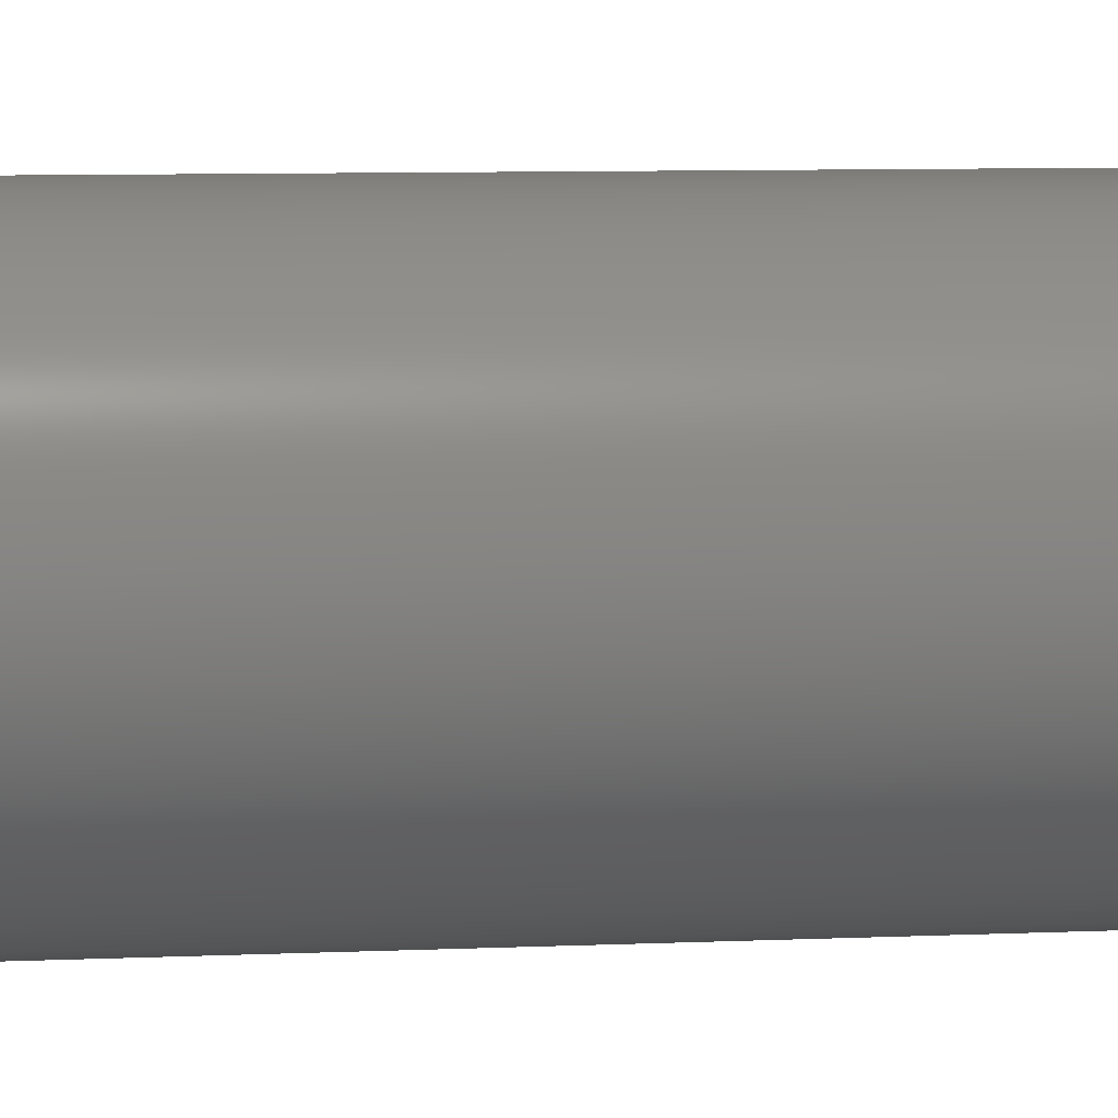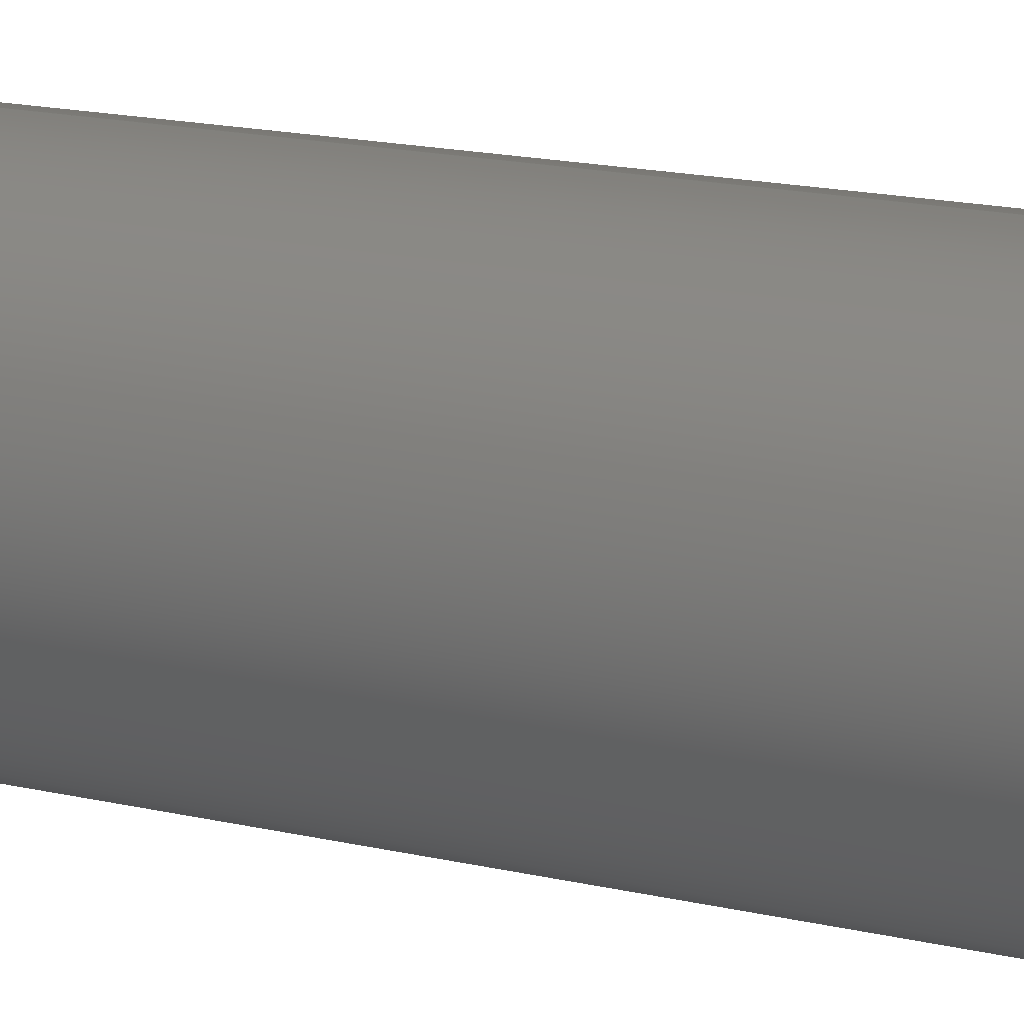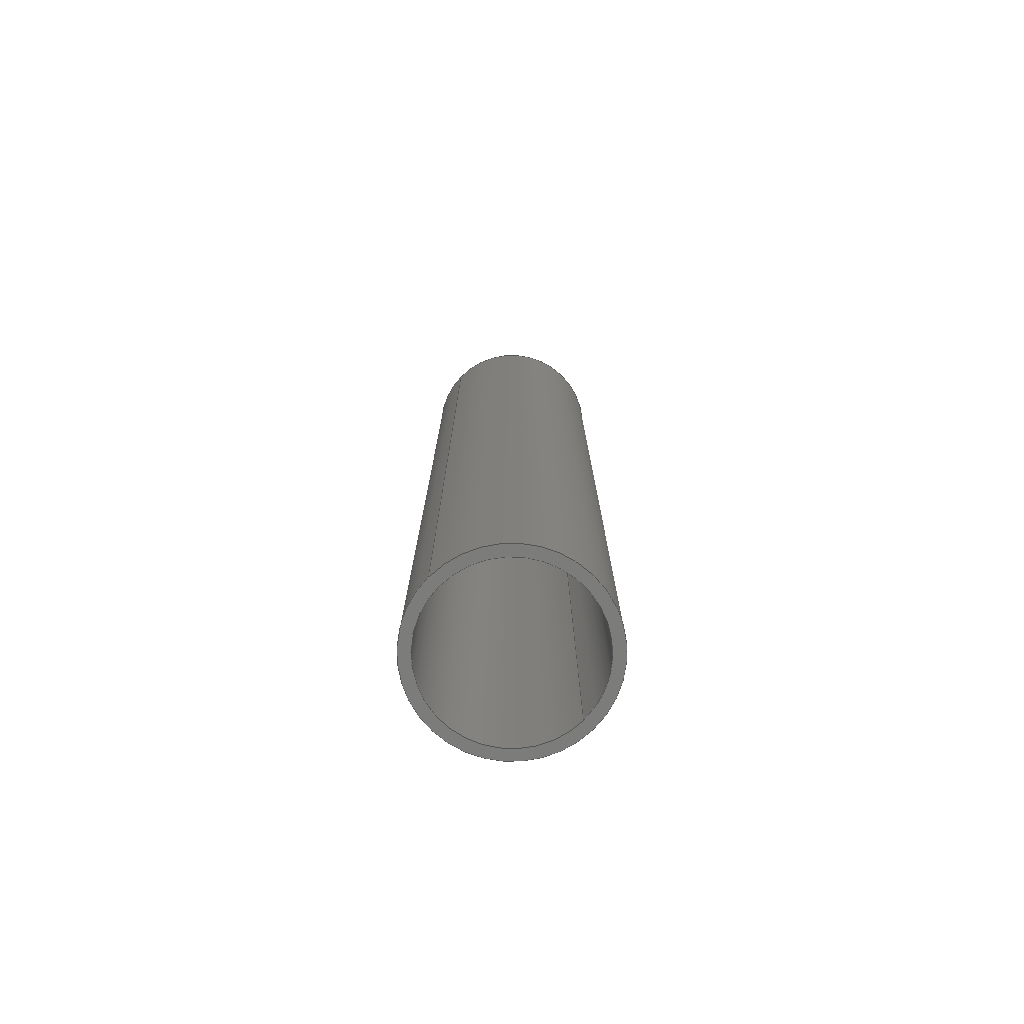
<metadata>
{"format":"step","ext":"step","renderer":"f3d","projection":"perspective","resolution":1024,"background":"white","views":[{"elev":4.7,"azim":78.1,"up":"+Z"},{"elev":11.6,"azim":124.4,"up":"+Z"},{"elev":-75.7,"azim":-134.3,"up":"+Y"}]}
</metadata>
<code>
ISO-10303-21;
DATA;
#1 = APPROVAL ( #13, 'UNSPECIFIED' ) ;
#2 = ORIENTED_EDGE ( 'NONE', *, *, #206, .F. ) ;
#3 = COORDINATED_UNIVERSAL_TIME_OFFSET ( 6, 0, .BEHIND. ) ;
#4 = CC_DESIGN_DATE_AND_TIME_ASSIGNMENT ( #6, #144, ( #28 ) ) ;
#5 = LOCAL_TIME ( 14, 52, 41, #218 ) ;
#6 = DATE_AND_TIME ( #109, #160 ) ;
#7 = ADVANCED_FACE ( 'NONE', ( #186 ), #173, .T. ) ;
#8 = CC_DESIGN_PERSON_AND_ORGANIZATION_ASSIGNMENT ( #85, #183, ( #28 ) ) ;
#9 = PERSON_AND_ORGANIZATION_ROLE ( 'creator' ) ;
#10 = FACE_OUTER_BOUND ( 'NONE', #38, .T. ) ;
#11 = ORIENTED_EDGE ( 'NONE', *, *, #250, .F. ) ;
#12 = APPROVAL_ROLE ( '' ) ;
#13 = APPROVAL_STATUS ( 'not_yet_approved' ) ;
#14 = CALENDAR_DATE ( 2014, 23, 7 ) ;
#15 = ORIENTED_EDGE ( 'NONE', *, *, #241, .F. ) ;
#16 = EDGE_CURVE ( 'NONE', #229, #97, #201, .T. ) ;
#17 = CARTESIAN_POINT ( 'NONE',  ( 0, 0, 0 ) ) ;
#18 = APPROVAL_PERSON_ORGANIZATION ( #57, #67, #106 ) ;
#19 = DIRECTION ( 'NONE',  ( 0, 0, 1 ) ) ;
#20 = ORIENTED_EDGE ( 'NONE', *, *, #116, .T. ) ;
#21 = DIRECTION ( 'NONE',  ( 0, 0, 1 ) ) ;
#22 = CARTESIAN_POINT ( 'NONE',  ( 0, 5, -0.4999 ) ) ;
#23 = CARTESIAN_POINT ( 'NONE',  ( 6.121e-17, 0, 0.4999 ) ) ;
#24 = VERTEX_POINT ( 'NONE', #238 ) ;
#25 = DIRECTION ( 'NONE',  ( 0, 1, 0 ) ) ;
#26 = CARTESIAN_POINT ( 'NONE',  ( 0, 5, -0.4399 ) ) ;
#27 = FACE_BOUND ( 'NONE', #41, .T. ) ;
#28 = SECURITY_CLASSIFICATION ( '', '', #216 ) ;
#29 = MANIFOLD_SOLID_BREP ( 'Boss-Extrude1', #232 ) ;
#30 = CC_DESIGN_PERSON_AND_ORGANIZATION_ASSIGNMENT ( #142, #51, ( #50 ) ) ;
#31 = CYLINDRICAL_SURFACE ( 'NONE', #141, 0.4999 ) ;
#32 = ORIENTED_EDGE ( 'NONE', *, *, #227, .T. ) ;
#33 = DIRECTION ( 'NONE',  ( -0, -1, -0 ) ) ;
#34 = CARTESIAN_POINT ( 'NONE',  ( 0, 0, 0 ) ) ;
#35 = PLANE ( 'NONE',  #180 ) ;
#36 = CARTESIAN_POINT ( 'NONE',  ( 0, 5, 0 ) ) ;
#37 =( NAMED_UNIT ( * ) SI_UNIT ( $, .STERADIAN. ) SOLID_ANGLE_UNIT ( ) );
#38 = EDGE_LOOP ( 'NONE', ( #15, #20, #153, #11 ) ) ;
#39 = DIRECTION ( 'NONE',  ( -0, -1, -0 ) ) ;
#40 = DIRECTION ( 'NONE',  ( -0, -1, -0 ) ) ;
#41 = EDGE_LOOP ( 'NONE', ( #46, #52 ) ) ;
#42 = CC_DESIGN_PERSON_AND_ORGANIZATION_ASSIGNMENT ( #63, #9, ( #50 ) ) ;
#43 = DIRECTION ( 'NONE',  ( 0, 1, 0 ) ) ;
#44 = CC_DESIGN_APPROVAL ( #47, ( #50 ) ) ;
#45 = CARTESIAN_POINT ( 'NONE',  ( 0, 5, 0 ) ) ;
#46 = ORIENTED_EDGE ( 'NONE', *, *, #213, .F. ) ;
#47 = APPROVAL ( #86, 'UNSPECIFIED' ) ;
#48 = CALENDAR_DATE ( 2014, 23, 7 ) ;
#49 = EDGE_LOOP ( 'NONE', ( #107, #195 ) ) ;
#50 = PRODUCT_DEFINITION_FORMATION_WITH_SPECIFIED_SOURCE ( 'ANY', '', #184, .NOT_KNOWN. ) ;
#51 = PERSON_AND_ORGANIZATION_ROLE ( 'design_supplier' ) ;
#52 = ORIENTED_EDGE ( 'NONE', *, *, #116, .F. ) ;
#53 = LINE ( 'NONE', #74, #148 ) ;
#54 = DESIGN_CONTEXT ( 'detailed design', #145, 'design' ) ;
#55 = CC_DESIGN_DATE_AND_TIME_ASSIGNMENT ( #76, #88, ( #71 ) ) ;
#56 = DIRECTION ( 'NONE',  ( 0, -0, 1 ) ) ;
#57 = PERSON_AND_ORGANIZATION ( #126, #84 ) ;
#58 = ORIENTED_EDGE ( 'NONE', *, *, #206, .T. ) ;
#59 = DIRECTION ( 'NONE',  ( 0, 0, 1 ) ) ;
#60 = APPROVAL_PERSON_ORGANIZATION ( #68, #47, #12 ) ;
#61 = DATE_AND_TIME ( #14, #5 ) ;
#62 = CC_DESIGN_PERSON_AND_ORGANIZATION_ASSIGNMENT ( #154, #105, ( #71 ) ) ;
#63 = PERSON_AND_ORGANIZATION ( #126, #84 ) ;
#64 = DIRECTION ( 'NONE',  ( 0, 0, -1 ) ) ;
#65 = LINE ( 'NONE', #22, #166 ) ;
#66 = CC_DESIGN_APPROVAL ( #67, ( #71 ) ) ;
#67 = APPROVAL ( #125, 'UNSPECIFIED' ) ;
#68 = PERSON_AND_ORGANIZATION ( #126, #84 ) ;
#69 = EDGE_LOOP ( 'NONE', ( #162, #58 ) ) ;
#70 = PERSON_AND_ORGANIZATION ( #126, #84 ) ;
#71 = PRODUCT_DEFINITION ( 'UNKNOWN', '', #50, #54 ) ;
#72 = CC_DESIGN_PERSON_AND_ORGANIZATION_ASSIGNMENT ( #70, #167, ( #184 ) ) ;
#73 = EDGE_LOOP ( 'NONE', ( #87, #122 ) ) ;
#74 = CARTESIAN_POINT ( 'NONE',  ( 0, 5, -0.4399 ) ) ;
#75 = DIRECTION ( 'NONE',  ( 0, 1, 0 ) ) ;
#76 = DATE_AND_TIME ( #89, #108 ) ;
#77 =( CONVERSION_BASED_UNIT ( 'INCH', #243 ) LENGTH_UNIT ( ) NAMED_UNIT ( #230 ) );
#78 = DIRECTION ( 'NONE',  ( -0, -1, -0 ) ) ;
#79 = DIRECTION ( 'NONE',  ( -0, -1, -0 ) ) ;
#80 = FACE_OUTER_BOUND ( 'NONE', #69, .T. ) ;
#81 = AXIS2_PLACEMENT_3D ( 'NONE', #34, #19, #237 ) ;
#82 = COORDINATED_UNIVERSAL_TIME_OFFSET ( 6, 0, .BEHIND. ) ;
#83 = VERTEX_POINT ( 'NONE', #23 ) ;
#84 = ORGANIZATION ( 'UNSPECIFIED', 'UNSPECIFIED', '' ) ;
#85 = PERSON_AND_ORGANIZATION ( #126, #84 ) ;
#86 = APPROVAL_STATUS ( 'not_yet_approved' ) ;
#87 = ORIENTED_EDGE ( 'NONE', *, *, #248, .F. ) ;
#88 = DATE_TIME_ROLE ( 'creation_date' ) ;
#89 = CALENDAR_DATE ( 2014, 23, 7 ) ;
#90 = CARTESIAN_POINT ( 'NONE',  ( 5.387e-17, 5, 0.4399 ) ) ;
#91 = APPLICATION_PROTOCOL_DEFINITION ( 'international standard', 'config_control_design', 1994, #220 ) ;
#92 =( LENGTH_UNIT ( ) NAMED_UNIT ( * ) SI_UNIT ( $, .METRE. ) );
#93 =( NAMED_UNIT ( * ) PLANE_ANGLE_UNIT ( ) SI_UNIT ( $, .RADIAN. ) );
#94 = DIRECTION ( 'NONE',  ( 0, 0, -1 ) ) ;
#95 = LOCAL_TIME ( 14, 52, 41, #3 ) ;
#96 = DIRECTION ( 'NONE',  ( -0, -1, -0 ) ) ;
#97 = VERTEX_POINT ( 'NONE', #225 ) ;
#98 = LINE ( 'NONE', #90, #103 ) ;
#99 = ADVANCED_BREP_SHAPE_REPRESENTATION ( '635140', ( #29, #81 ), #118 ) ;
#100 = ORIENTED_EDGE ( 'NONE', *, *, #228, .F. ) ;
#101 = CARTESIAN_POINT ( 'NONE',  ( 6.121e-17, 5, 0.4999 ) ) ;
#102 = CYLINDRICAL_SURFACE ( 'NONE', #158, 0.4399 ) ;
#103 = VECTOR ( 'NONE', #40, 39.37 ) ;
#104 = FACE_OUTER_BOUND ( 'NONE', #246, .T. ) ;
#105 = PERSON_AND_ORGANIZATION_ROLE ( 'creator' ) ;
#106 = APPROVAL_ROLE ( '' ) ;
#107 = ORIENTED_EDGE ( 'NONE', *, *, #16, .T. ) ;
#108 = LOCAL_TIME ( 14, 52, 41, #147 ) ;
#109 = CALENDAR_DATE ( 2014, 23, 7 ) ;
#110 = ORIENTED_EDGE ( 'NONE', *, *, #197, .T. ) ;
#111 = DIRECTION ( 'NONE',  ( 0, 0, 1 ) ) ;
#112 = CIRCLE ( 'NONE', #170, 0.4999 ) ;
#113 = CARTESIAN_POINT ( 'NONE',  ( 0, 0, -0.4999 ) ) ;
#114 = CARTESIAN_POINT ( 'NONE',  ( 6.121e-17, 5, 0.4999 ) ) ;
#115 = DATE_AND_TIME ( #48, #95 ) ;
#116 = EDGE_CURVE ( 'NONE', #198, #211, #223, .T. ) ;
#117 = DIRECTION ( 'NONE',  ( 0, -0, 1 ) ) ;
#118 =( GEOMETRIC_REPRESENTATION_CONTEXT ( 3 ) GLOBAL_UNCERTAINTY_ASSIGNED_CONTEXT ( ( #187 ) ) GLOBAL_UNIT_ASSIGNED_CONTEXT ( ( #77, #93, #37 ) ) REPRESENTATION_CONTEXT ( 'NONE', 'WORKASPACE' ) );
#119 = AXIS2_PLACEMENT_3D ( 'NONE', #171, #134, #199 ) ;
#120 = CYLINDRICAL_SURFACE ( 'NONE', #139, 0.4399 ) ;
#121 = AXIS2_PLACEMENT_3D ( 'NONE', #132, #75, #56 ) ;
#122 = ORIENTED_EDGE ( 'NONE', *, *, #227, .F. ) ;
#123 = AXIS2_PLACEMENT_3D ( 'NONE', #17, #203, #150 ) ;
#124 = APPROVAL_ROLE ( '' ) ;
#125 = APPROVAL_STATUS ( 'not_yet_approved' ) ;
#126 = PERSON ( 'UNSPECIFIED', 'UNSPECIFIED', 'UNSPECIFIED', ('UNSPECIFIED'), ('UNSPECIFIED'), ('UNSPECIFIED') ) ;
#127 = APPLICATION_PROTOCOL_DEFINITION ( 'international standard', 'config_control_design', 1994, #145 ) ;
#128 = CARTESIAN_POINT ( 'NONE',  ( 0, 5, 0 ) ) ;
#129 = DIRECTION ( 'NONE',  ( 0, 0, -1 ) ) ;
#130 = CC_DESIGN_APPROVAL ( #1, ( #28 ) ) ;
#131 = DIRECTION ( 'NONE',  ( 0, 1, 0 ) ) ;
#132 = CARTESIAN_POINT ( 'NONE',  ( 0, 5, 0 ) ) ;
#133 = DIRECTION ( 'NONE',  ( 0, 1, 0 ) ) ;
#134 = DIRECTION ( 'NONE',  ( 0, 1, 0 ) ) ;
#135 = AXIS2_PLACEMENT_3D ( 'NONE', #128, #131, #247 ) ;
#136 = CARTESIAN_POINT ( 'NONE',  ( 5.387e-17, 5, 0.4399 ) ) ;
#137 = ORIENTED_EDGE ( 'NONE', *, *, #213, .T. ) ;
#138 = CARTESIAN_POINT ( 'NONE',  ( 0, 0, 0 ) ) ;
#139 = AXIS2_PLACEMENT_3D ( 'NONE', #176, #96, #94 ) ;
#140 = CARTESIAN_POINT ( 'NONE',  ( 0, 5, 0 ) ) ;
#141 = AXIS2_PLACEMENT_3D ( 'NONE', #177, #251, #64 ) ;
#142 = PERSON_AND_ORGANIZATION ( #126, #84 ) ;
#143 = AXIS2_PLACEMENT_3D ( 'NONE', #226, #200, #111 ) ;
#144 = DATE_TIME_ROLE ( 'classification_date' ) ;
#145 = APPLICATION_CONTEXT ( 'configuration controlled 3d designs of mechanical parts and assemblies' ) ;
#146 = VECTOR ( 'NONE', #39, 39.37 ) ;
#147 = COORDINATED_UNIVERSAL_TIME_OFFSET ( 6, 0, .BEHIND. ) ;
#148 = VECTOR ( 'NONE', #78, 39.37 ) ;
#149 = APPROVAL_PERSON_ORGANIZATION ( #168, #1, #124 ) ;
#150 = DIRECTION ( 'NONE',  ( 0, 0, 1 ) ) ;
#151 = ORIENTED_EDGE ( 'NONE', *, *, #217, .F. ) ;
#152 = DIRECTION ( 'NONE',  ( -0, -1, -0 ) ) ;
#153 = ORIENTED_EDGE ( 'NONE', *, *, #249, .T. ) ;
#154 = PERSON_AND_ORGANIZATION ( #126, #84 ) ;
#155 = LINE ( 'NONE', #101, #146 ) ;
#156 = ORIENTED_EDGE ( 'NONE', *, *, #249, .F. ) ;
#157 = CIRCLE ( 'NONE', #143, 0.4999 ) ;
#158 = AXIS2_PLACEMENT_3D ( 'NONE', #140, #79, #252 ) ;
#159 = ADVANCED_FACE ( 'NONE', ( #161, #219 ), #35, .F. ) ;
#160 = LOCAL_TIME ( 14, 52, 41, #82 ) ;
#161 = FACE_OUTER_BOUND ( 'NONE', #73, .T. ) ;
#162 = ORIENTED_EDGE ( 'NONE', *, *, #228, .T. ) ;
#163 = ADVANCED_FACE ( 'NONE', ( #189 ), #102, .F. ) ;
#164 = ORIENTED_EDGE ( 'NONE', *, *, #197, .F. ) ;
#165 = APPROVAL_DATE_TIME ( #190, #67 ) ;
#166 = VECTOR ( 'NONE', #152, 39.37 ) ;
#167 = PERSON_AND_ORGANIZATION_ROLE ( 'design_owner' ) ;
#168 = PERSON_AND_ORGANIZATION ( #126, #84 ) ;
#169 = EDGE_LOOP ( 'NONE', ( #164, #100, #174, #240 ) ) ;
#170 = AXIS2_PLACEMENT_3D ( 'NONE', #45, #25, #21 ) ;
#171 = CARTESIAN_POINT ( 'NONE',  ( 0, 0, 0 ) ) ;
#172 = CIRCLE ( 'NONE', #135, 0.4999 ) ;
#173 = CYLINDRICAL_SURFACE ( 'NONE', #185, 0.4999 ) ;
#174 = ORIENTED_EDGE ( 'NONE', *, *, #217, .T. ) ;
#175 = PRODUCT_RELATED_PRODUCT_CATEGORY ( 'detail', '', ( #184 ) ) ;
#176 = CARTESIAN_POINT ( 'NONE',  ( 0, 5, 0 ) ) ;
#177 = CARTESIAN_POINT ( 'NONE',  ( 0, 5, 0 ) ) ;
#178 = DIRECTION ( 'NONE',  ( 0, 0, 1 ) ) ;
#179 = CIRCLE ( 'NONE', #119, 0.4399 ) ;
#180 = AXIS2_PLACEMENT_3D ( 'NONE', #138, #43, #117 ) ;
#181 = CIRCLE ( 'NONE', #182, 0.4399 ) ;
#182 = AXIS2_PLACEMENT_3D ( 'NONE', #242, #245, #59 ) ;
#183 = PERSON_AND_ORGANIZATION_ROLE ( 'classification_officer' ) ;
#184 = PRODUCT ( '635140', '635140', '', ( #214 ) ) ;
#185 = AXIS2_PLACEMENT_3D ( 'NONE', #36, #33, #129 ) ;
#186 = FACE_OUTER_BOUND ( 'NONE', #169, .T. ) ;
#187 = UNCERTAINTY_MEASURE_WITH_UNIT (LENGTH_MEASURE( 1e-05 ), #77, 'distance_accuracy_value', 'NONE');
#188 = AXIS2_PLACEMENT_3D ( 'NONE', #210, #192, #208 ) ;
#189 = FACE_OUTER_BOUND ( 'NONE', #194, .T. ) ;
#190 = DATE_AND_TIME ( #196, #202 ) ;
#191 = CIRCLE ( 'NONE', #123, 0.4999 ) ;
#192 = DIRECTION ( 'NONE',  ( 0, 1, 0 ) ) ;
#193 = AXIS2_PLACEMENT_3D ( 'NONE', #244, #133, #178 ) ;
#194 = EDGE_LOOP ( 'NONE', ( #137, #236, #207, #156 ) ) ;
#195 = ORIENTED_EDGE ( 'NONE', *, *, #250, .T. ) ;
#196 = CALENDAR_DATE ( 2014, 23, 7 ) ;
#197 = EDGE_CURVE ( 'NONE', #235, #83, #155, .T. ) ;
#198 = VERTEX_POINT ( 'NONE', #136 ) ;
#199 = DIRECTION ( 'NONE',  ( 0, 0, 1 ) ) ;
#200 = DIRECTION ( 'NONE',  ( 0, 1, 0 ) ) ;
#201 = CIRCLE ( 'NONE', #188, 0.4399 ) ;
#202 = LOCAL_TIME ( 14, 52, 41, #224 ) ;
#203 = DIRECTION ( 'NONE',  ( 0, 1, 0 ) ) ;
#204 = APPROVAL_DATE_TIME ( #61, #1 ) ;
#205 = APPROVAL_DATE_TIME ( #115, #47 ) ;
#206 = EDGE_CURVE ( 'NONE', #235, #24, #112, .T. ) ;
#207 = ORIENTED_EDGE ( 'NONE', *, *, #16, .F. ) ;
#208 = DIRECTION ( 'NONE',  ( 0, 0, 1 ) ) ;
#209 = ADVANCED_FACE ( 'NONE', ( #104 ), #31, .T. ) ;
#210 = CARTESIAN_POINT ( 'NONE',  ( 0, 0, 0 ) ) ;
#211 = VERTEX_POINT ( 'NONE', #26 ) ;
#212 = ADVANCED_FACE ( 'NONE', ( #10 ), #120, .F. ) ;
#213 = EDGE_CURVE ( 'NONE', #211, #198, #181, .T. ) ;
#214 = MECHANICAL_CONTEXT ( 'NONE', #220, 'mechanical' ) ;
#215 = SHAPE_DEFINITION_REPRESENTATION ( #239, #99 ) ;
#216 = SECURITY_CLASSIFICATION_LEVEL ( 'unclassified' ) ;
#217 = EDGE_CURVE ( 'NONE', #24, #231, #65, .T. ) ;
#218 = COORDINATED_UNIVERSAL_TIME_OFFSET ( 6, 0, .BEHIND. ) ;
#219 = FACE_BOUND ( 'NONE', #49, .T. ) ;
#220 = APPLICATION_CONTEXT ( 'configuration controlled 3d designs of mechanical parts and assemblies' ) ;
#221 = PLANE ( 'NONE',  #121 ) ;
#222 = CARTESIAN_POINT ( 'NONE',  ( 0, 0, -0.4399 ) ) ;
#223 = CIRCLE ( 'NONE', #193, 0.4399 ) ;
#224 = COORDINATED_UNIVERSAL_TIME_OFFSET ( 6, 0, .BEHIND. ) ;
#225 = CARTESIAN_POINT ( 'NONE',  ( 5.387e-17, 0, 0.4399 ) ) ;
#226 = CARTESIAN_POINT ( 'NONE',  ( 0, 0, 0 ) ) ;
#227 = EDGE_CURVE ( 'NONE', #83, #231, #157, .T. ) ;
#228 = EDGE_CURVE ( 'NONE', #24, #235, #172, .T. ) ;
#229 = VERTEX_POINT ( 'NONE', #222 ) ;
#230 = DIMENSIONAL_EXPONENTS ( 1, 0, 0, 0, 0, 0, 0 ) ;
#231 = VERTEX_POINT ( 'NONE', #113 ) ;
#232 = CLOSED_SHELL ( 'NONE', ( #163, #209, #234, #159, #7, #212 ) ) ;
#233 = CC_DESIGN_SECURITY_CLASSIFICATION ( #28, ( #50 ) ) ;
#234 = ADVANCED_FACE ( 'NONE', ( #80, #27 ), #221, .T. ) ;
#235 = VERTEX_POINT ( 'NONE', #114 ) ;
#236 = ORIENTED_EDGE ( 'NONE', *, *, #241, .T. ) ;
#237 = DIRECTION ( 'NONE',  ( 1, 0, 0 ) ) ;
#238 = CARTESIAN_POINT ( 'NONE',  ( 0, 5, -0.4999 ) ) ;
#239 = PRODUCT_DEFINITION_SHAPE ( 'NONE', 'NONE',  #71 ) ;
#240 = ORIENTED_EDGE ( 'NONE', *, *, #248, .T. ) ;
#241 = EDGE_CURVE ( 'NONE', #198, #97, #98, .T. ) ;
#242 = CARTESIAN_POINT ( 'NONE',  ( 0, 5, 0 ) ) ;
#243 = LENGTH_MEASURE_WITH_UNIT ( LENGTH_MEASURE( 0.0254 ), #92 );
#244 = CARTESIAN_POINT ( 'NONE',  ( 0, 5, 0 ) ) ;
#245 = DIRECTION ( 'NONE',  ( 0, 1, 0 ) ) ;
#246 = EDGE_LOOP ( 'NONE', ( #2, #110, #32, #151 ) ) ;
#247 = DIRECTION ( 'NONE',  ( 0, 0, 1 ) ) ;
#248 = EDGE_CURVE ( 'NONE', #231, #83, #191, .T. ) ;
#249 = EDGE_CURVE ( 'NONE', #211, #229, #53, .T. ) ;
#250 = EDGE_CURVE ( 'NONE', #97, #229, #179, .T. ) ;
#251 = DIRECTION ( 'NONE',  ( -0, -1, -0 ) ) ;
#252 = DIRECTION ( 'NONE',  ( 0, 0, -1 ) ) ;
ENDSEC;
END-ISO-10303-21;

</code>
